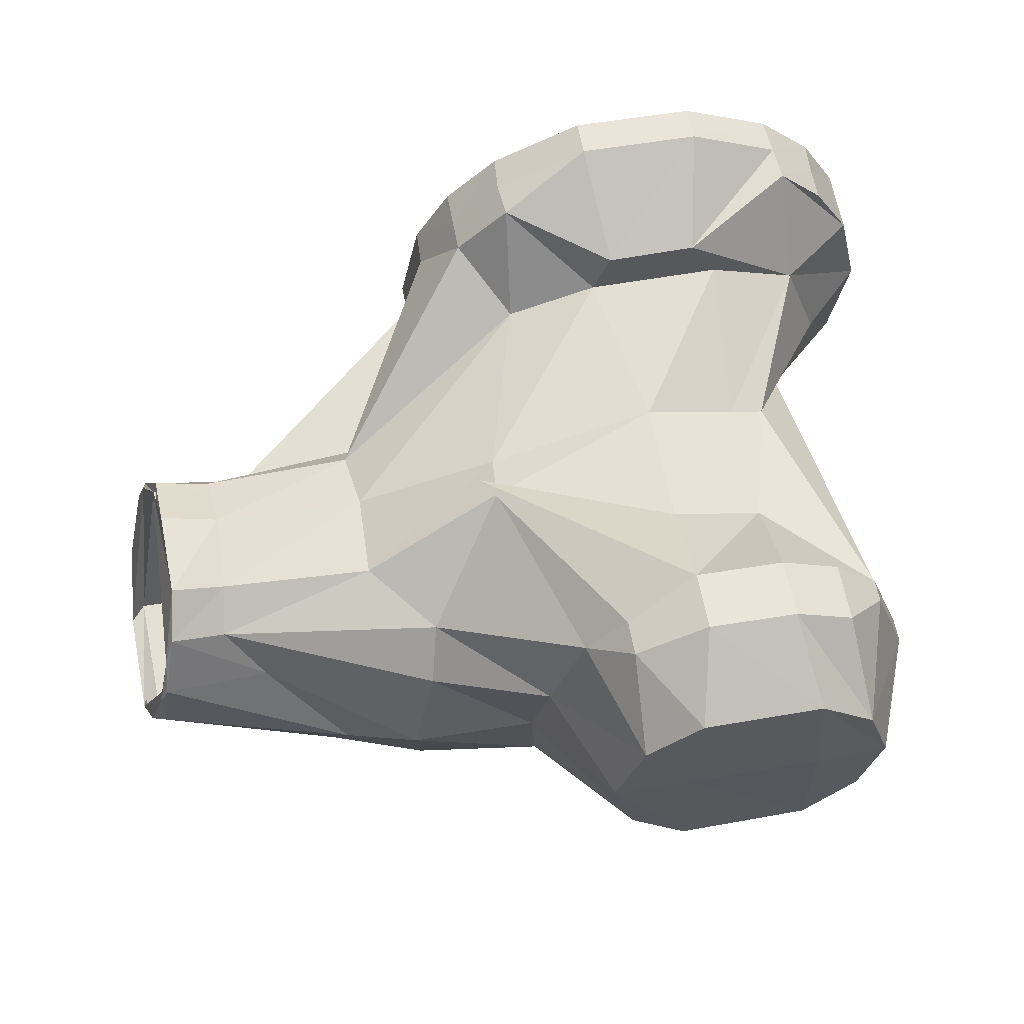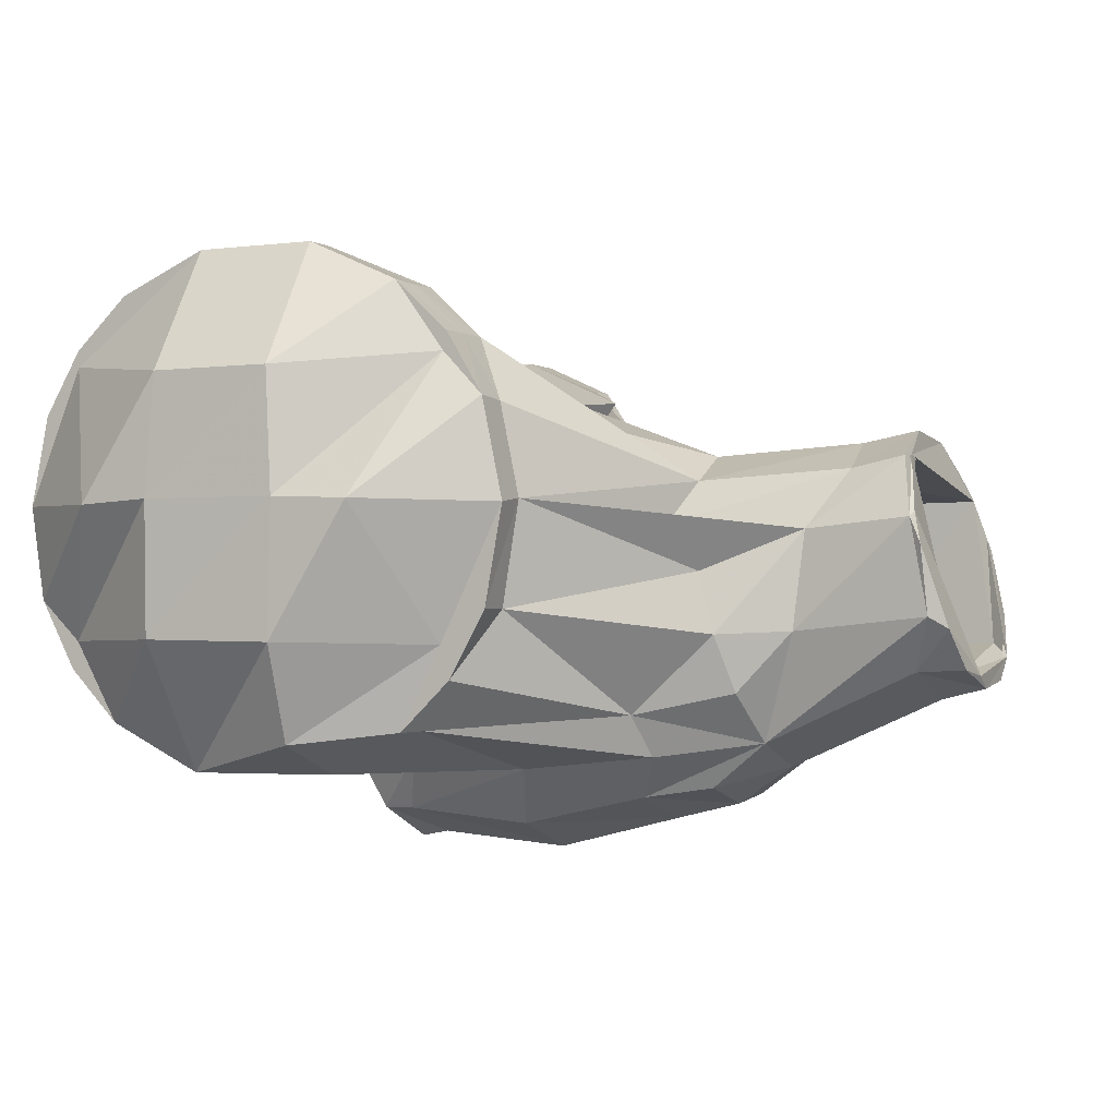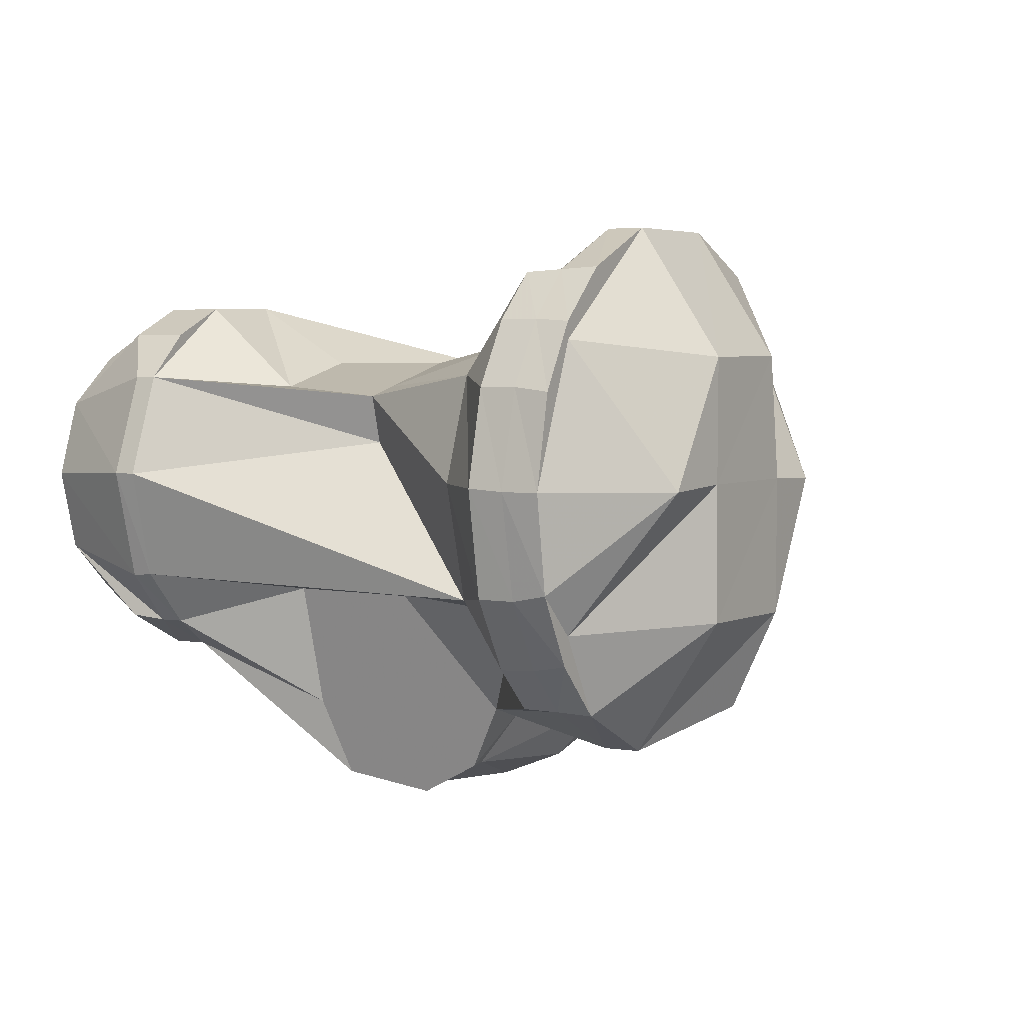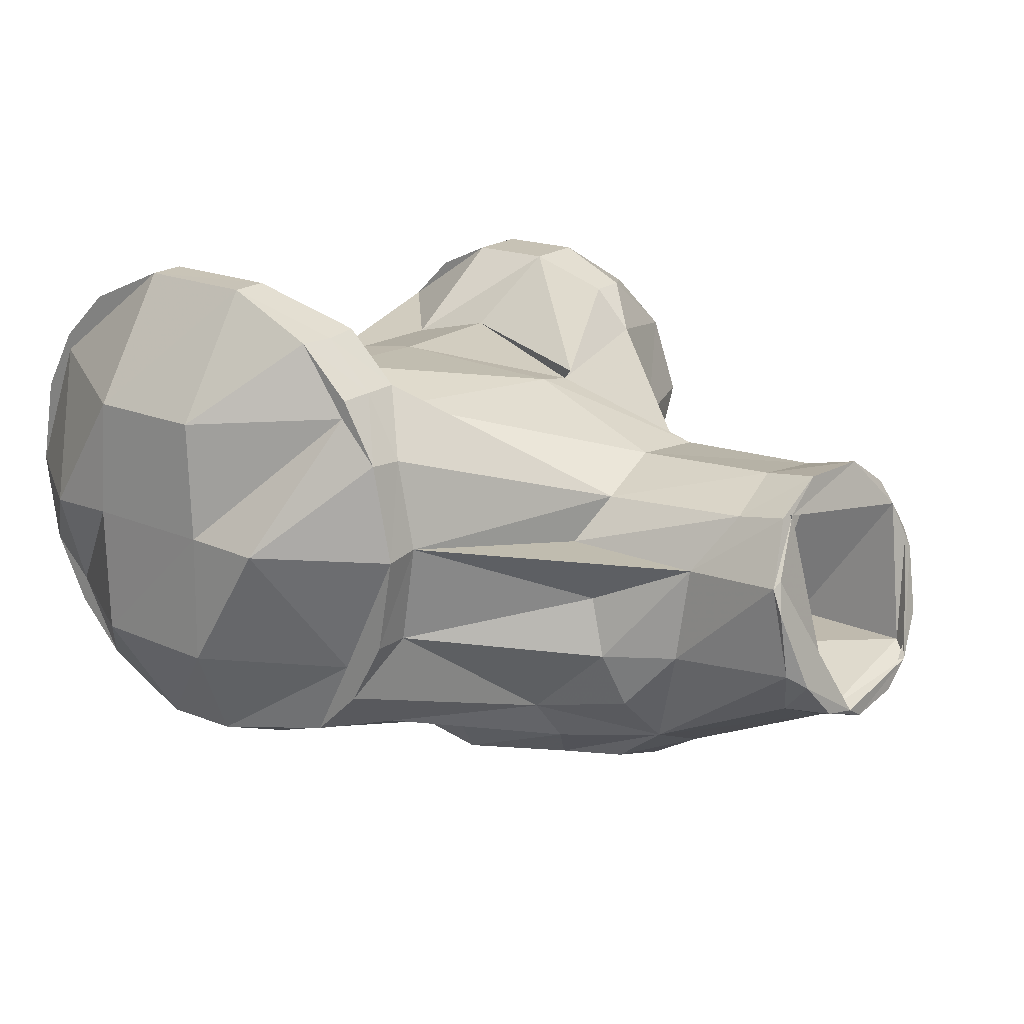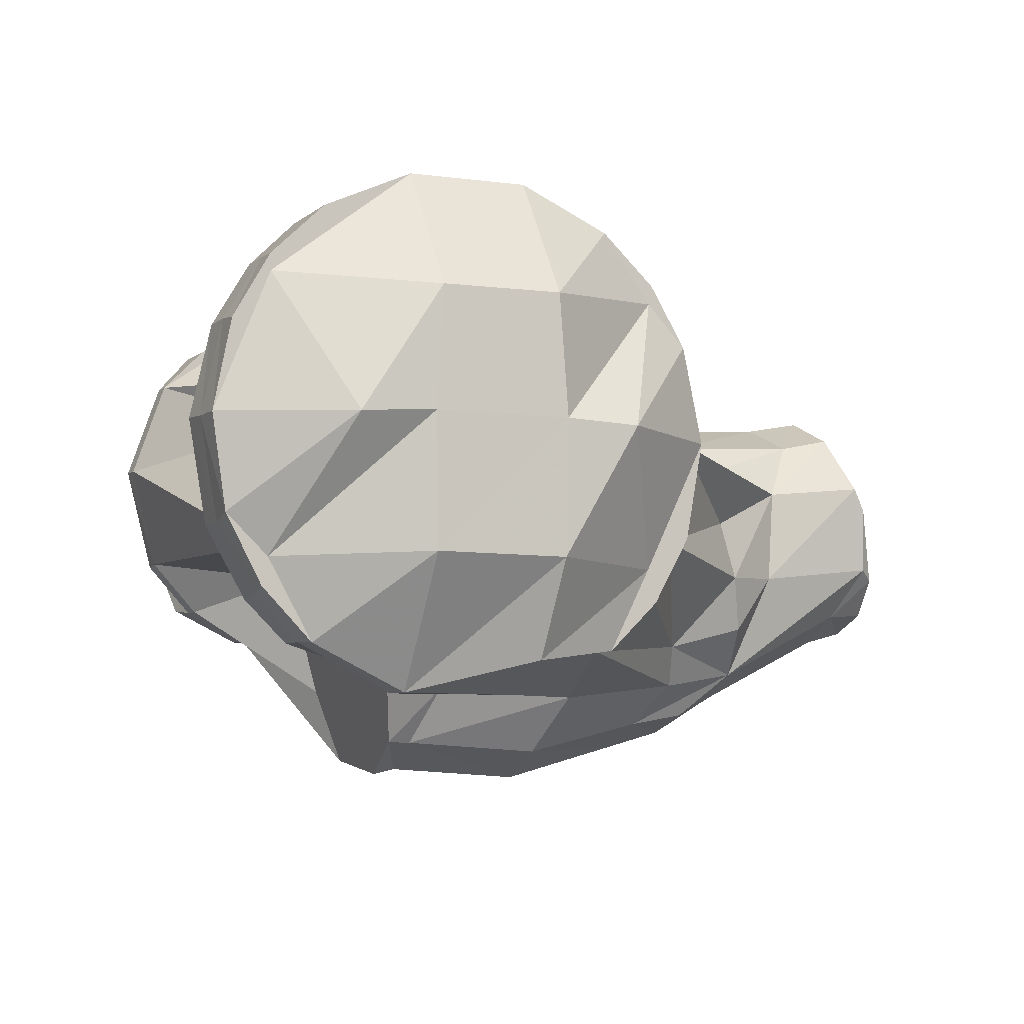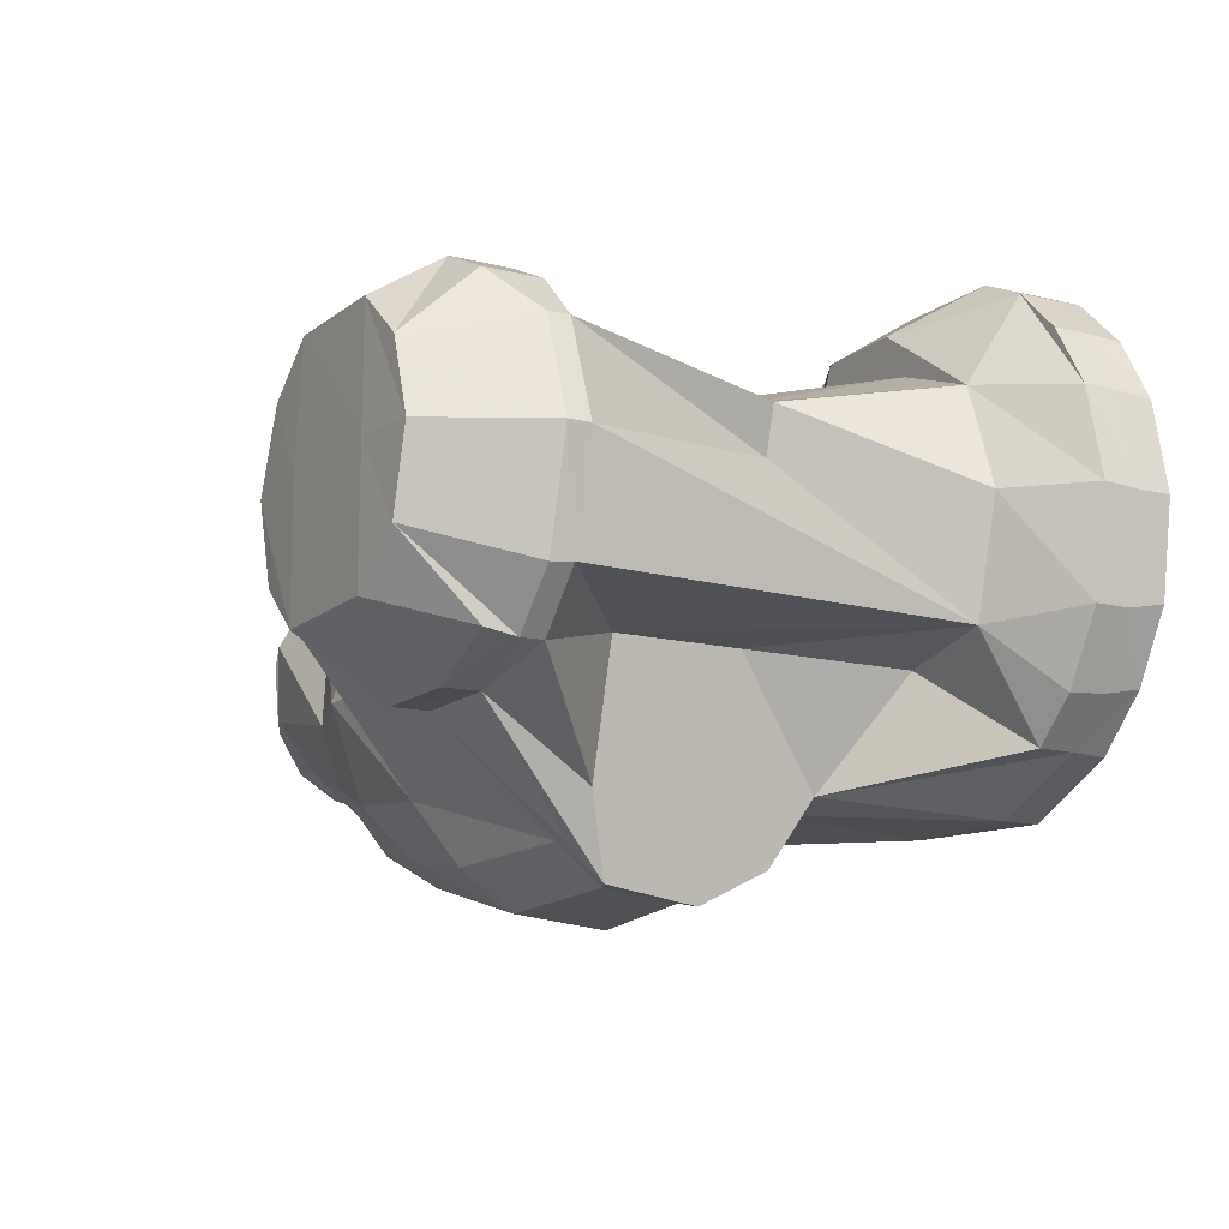
<metadata>
{"format":"obj","ext":"obj","renderer":"f3d","projection":"perspective","resolution":1024,"background":"white","views":[{"elev":59.7,"azim":169.8,"up":"+Z"},{"elev":-1.0,"azim":24.5,"up":"+Z"},{"elev":3.6,"azim":-58.9,"up":"+Z"},{"elev":20.2,"azim":38.4,"up":"+Z"},{"elev":-5.6,"azim":-25.0,"up":"+Z"},{"elev":-13.1,"azim":-120.0,"up":"+Z"}]}
</metadata>
<code>
v 240.5 -25.5 78.43
v 240.7 -22.8 77.91
v 243.3 -25.5 73.23
v 243.6 -22.78 72.74
v 243.7 -25.5 75.36
v 247 -22.77 69.37
v 247.1 -25.5 69.26
v 239.4 -22.67 85.6
v 240.7 -20 77.92
v 239.4 -20 85.77
v 248.4 -31.7 85.39
v 239.4 -25.5 85.6
v 247 -20 69.39
v 243.8 -20 72.58
v 254.2 -31.98 75.64
v 254 -32 85.73
v 254.3 -22.71 65.71
v 254.3 -25.5 65.73
v 259 -10.22 67.05
v 241 -22.79 92.81
v 241 -20 92.8
v 243.7 -25.5 96.1
v 240.8 -25.5 92.49
v 254.7 -31.75 94.93
v 243.8 -22.82 97.57
v 243.9 -20 97.56
v 243.7 -25.5 97.38
v 254.6 -25.5 104.4
v 247.8 -25.5 101.3
v 247.6 -22.72 101.2
v 254.6 -22.72 104.4
v 263.9 -25.5 104.5
v 263.9 -22.72 104.5
v 247.4 -20 101
v 256.1 -15 99.66
v 246.7 -15 77.06
v 244.4 -15 85.75
v 254 -15 75.36
v 253.3 -3 88.31
v 256.6 -3 76.05
v 244.9 15 85.76
v 256.6 6.86 76.05
v 246.9 15 77.6
v 247.1 -15 93.61
v 252.4 -3 91.95
v 254 -15 96.1
v 255 -3 92.65
v 264.3 -32 75.53
v 264.5 -31.98 85.75
v 264.2 -22.72 65.66
v 263.8 -28.7 68.11
v 264 -9.61 66.45
v 263.9 -31.7 95.04
v 263 -15 99.56
v 259.2 6.86 66.37
v 260.4 -7.326 62.04
v 264.4 -15 96.1
v 262 -3 94.54
v 270.9 -20 101.4
v 275.4 -1.111 93.63
v 271.4 -15 94.01
v 247.6 15 93.41
v 255 6.86 92.65
v 244.9 16.72 85.76
v 250.7 15 73.48
v 247.1 16.72 77.42
v 255.6 15 99.04
v 247.6 16.72 93.41
v 251.1 15 96.87
v 262 6.86 94.54
v 262.4 15 99.22
v 275.5 1.663 93.1
v 276.8 0.7654 94.19
v 250.7 16.8 73.47
v 255.7 16.73 71.03
v 250 25.7 79.31
v 248.4 25.7 85.39
v 255.8 19.5 71.01
v 250.3 19.5 73.76
v 260.8 5.076 60.39
v 263.1 19.5 71.03
v 260.2 8.043 62.73
v 262.8 16.78 70.96
v 250.3 25.7 91.2
v 251.1 19.5 96.87
v 255.6 19.5 99.04
v 254.6 25.7 94.93
v 262.4 19.5 99.22
v 254.2 25.98 75.64
v 254 26 85.73
v 264.3 26 75.53
v 264.5 25.98 85.74
v 263.9 25.73 95.05
v 274.5 -25.5 75.3
v 270.4 -31.76 85.54
v 271.4 -22.74 69.05
v 271.3 -25.5 69.02
v 274.5 -11.73 65.68
v 274.7 -25.5 96.1
v 270.9 -25.5 101.4
v 271.1 -22.71 101.3
v 262.4 -6.749 61.98
v 261.1 -2.256 59.37
v 263 -1.823 59.77
v 262.8 4.051 60.43
v 262.1 7.918 63.11
v 273.5 -2.344 59.02
v 272.9 -7.973 61.24
v 273.4 5.027 59.73
v 272.6 9.624 62.52
v 274.2 12.55 67.06
v 268.2 19.5 73.54
v 268 16.72 96.67
v 268 19.5 96.67
v 268.6 25.7 79.07
v 270.4 25.76 85.54
v 268.2 25.7 91.62
v 275.2 -25.5 72.78
v 279.4 -25.5 85.35
v 278 -25.5 77.84
v 283.7 -12.72 69.97
v 284.6 -10.58 66.76
v 277.8 -25.5 92.89
v 275 -25.5 97.56
v 275 -22.72 97.56
v 275 -20 97.56
v 286.4 -1.733 89.56
v 287 -7.265 87.43
v 283.2 -1.967 61.55
v 282.7 -7.531 63.53
v 283.1 4.2 62.03
v 286.6 4.476 88.88
v 282.5 8.654 64.29
v 271.2 16.72 93.39
v 281.9 9.269 86.37
v 284.2 11.64 68.14
v 274.8 13.91 75.1
v 284.7 13.98 75.53
v 273.8 16.72 85.68
v 282.8 12.26 82.74
v 278 -22.67 77.83
v 290.1 -12.37 75.96
v 279.4 -22.78 85.69
v 288.8 -12.11 80.59
v 292.3 -7.311 67.82
v 291.2 -10.84 71.62
v 277.9 -22.77 92.64
v 285.5 -10.14 84.07
v 296 -8.989 83.69
v 298.7 -6.495 88.18
v 298.1 -1.63 90.32
v 288.1 -1.59 62.81
v 287.8 -6.496 64.31
v 288.1 3.583 63.2
v 298.3 4.225 89.57
v 287.5 8.005 65.16
v 298.9 7.389 87.37
v 291.5 10.14 70.55
v 290.4 12.17 74.9
v 296.1 9.257 83.04
v 295.2 -9.542 76.19
v 305.2 -9.228 77.27
v 304.1 -9.801 84.46
v 292.8 -2.715 65.84
v 304.1 -1.632 71.06
v 303.5 -6.497 73.19
v 302.9 -6.788 89.04
v 292.5 5.662 66.86
v 303.9 4.225 71.81
v 302.6 -2.129 91.11
v 302.5 4.407 90.57
v 303.3 7.384 74
v 295.6 8.503 74.49
v 295.4 7.078 85.94
v 294.2 -3 75.02
v 294.8 -4.264 87.97
v 305.8 7.082 75.14
v 303.1 -5.943 89.1
v 306.3 -4.266 73.11
v 303.9 8.499 86.17
v 303.1 7.72 88.14
v 305.1 9.511 77.95
v 304.3 9.948 83.81
v 306.5 -8.231 76.38
v 304.9 -9.889 82.51
v 307.5 -1.454 71.91
v 307.1 -5.523 73.38
v 307.3 3.349 72.38
v 304.3 -9.081 84.91
v 307.1 6.014 74.13
v 307.5 -3.052 72.9
v 306.8 6.689 74.22
v 304.7 9.532 83.28
v 306.3 8.808 77.21
v 305 9.908 82.24
f 1 2 3
f 4 3 2
f 5 1 3
f 6 3 4
f 7 5 3
f 6 7 3
f 8 2 1
f 9 4 2
f 10 2 8
f 10 9 2
f 11 1 5
f 12 8 1
f 11 12 1
f 13 6 4
f 14 4 9
f 13 4 14
f 15 5 7
f 16 11 5
f 16 5 15
f 17 7 6
f 18 15 7
f 17 18 7
f 19 6 13
f 19 17 6
f 20 8 12
f 21 8 20
f 21 10 8
f 22 12 11
f 23 20 12
f 22 23 12
f 24 22 11
f 24 11 16
f 25 20 23
f 26 20 25
f 26 21 20
f 27 23 22
f 25 23 27
f 28 27 22
f 24 28 22
f 28 29 27
f 30 27 29
f 30 25 27
f 31 29 28
f 31 30 29
f 32 28 24
f 33 31 28
f 33 28 32
f 34 25 30
f 34 26 25
f 35 34 30
f 35 30 31
f 36 14 9
f 37 36 9
f 37 9 10
f 13 14 36
f 38 13 36
f 39 36 37
f 40 38 36
f 41 36 39
f 42 40 36
f 43 36 41
f 42 36 43
f 19 13 38
f 44 37 10
f 44 10 21
f 45 37 44
f 45 39 37
f 34 44 21
f 34 21 26
f 35 44 34
f 46 44 35
f 47 44 46
f 47 45 44
f 48 15 18
f 49 16 15
f 49 15 48
f 50 18 17
f 51 48 18
f 50 51 18
f 52 17 19
f 52 50 17
f 53 24 16
f 53 16 49
f 32 24 53
f 54 35 31
f 33 54 31
f 40 19 38
f 55 19 40
f 56 19 55
f 56 52 19
f 54 46 35
f 54 57 46
f 58 46 57
f 58 47 46
f 59 57 54
f 60 58 57
f 61 57 59
f 60 57 61
f 59 54 33
f 62 39 45
f 62 41 39
f 55 40 42
f 63 45 47
f 63 62 45
f 58 63 47
f 64 43 41
f 64 41 62
f 65 42 43
f 66 65 43
f 64 66 43
f 55 42 65
f 67 62 63
f 68 64 62
f 69 68 62
f 67 69 62
f 58 70 63
f 71 63 70
f 71 67 63
f 72 70 58
f 73 71 70
f 73 70 72
f 72 58 60
f 74 65 66
f 75 65 74
f 75 55 65
f 76 74 66
f 77 66 64
f 77 76 66
f 78 75 74
f 79 74 76
f 78 74 79
f 80 55 75
f 80 56 55
f 81 75 78
f 82 80 75
f 83 82 75
f 81 83 75
f 84 64 68
f 84 77 64
f 69 85 68
f 84 68 85
f 67 85 69
f 86 85 67
f 84 85 86
f 71 86 67
f 87 84 86
f 88 87 86
f 88 86 71
f 89 79 76
f 90 89 76
f 90 76 77
f 78 79 89
f 91 78 89
f 92 89 90
f 92 91 89
f 81 78 91
f 87 90 77
f 87 77 84
f 93 90 87
f 93 92 90
f 93 87 88
f 94 48 51
f 95 49 48
f 95 48 94
f 96 51 50
f 97 94 51
f 96 97 51
f 98 50 52
f 98 96 50
f 99 53 49
f 99 49 95
f 100 32 53
f 100 53 99
f 101 33 32
f 101 32 100
f 59 33 101
f 102 52 56
f 98 52 102
f 80 103 56
f 104 56 103
f 104 102 56
f 105 103 80
f 105 104 103
f 106 105 80
f 106 80 82
f 107 102 104
f 108 98 102
f 107 108 102
f 109 104 105
f 109 107 104
f 110 105 106
f 110 109 105
f 106 82 83
f 111 106 83
f 112 83 81
f 112 111 83
f 110 106 111
f 113 88 71
f 73 113 71
f 114 93 88
f 114 88 113
f 115 81 91
f 116 91 92
f 116 115 91
f 112 81 115
f 117 92 93
f 117 116 92
f 117 93 114
f 118 94 97
f 119 95 94
f 120 94 118
f 119 94 120
f 121 97 96
f 121 118 97
f 122 96 98
f 122 121 96
f 123 99 95
f 123 95 119
f 124 100 99
f 124 99 123
f 125 101 100
f 124 125 100
f 126 59 101
f 126 101 125
f 122 98 108
f 126 61 59
f 127 60 61
f 126 128 61
f 127 61 128
f 129 108 107
f 130 122 108
f 129 130 108
f 131 107 109
f 131 129 107
f 132 72 60
f 132 60 127
f 133 109 110
f 133 131 109
f 134 113 72
f 73 72 113
f 135 134 72
f 135 72 132
f 136 110 111
f 112 115 111
f 137 111 115
f 138 111 137
f 138 136 111
f 133 110 136
f 114 113 134
f 117 114 134
f 117 134 139
f 135 139 134
f 116 137 115
f 139 137 116
f 140 137 139
f 140 138 137
f 117 139 116
f 135 140 139
f 121 141 118
f 120 118 141
f 142 141 121
f 143 120 141
f 144 143 141
f 144 141 142
f 145 121 122
f 145 146 121
f 142 121 146
f 143 119 120
f 147 119 143
f 123 119 147
f 128 147 143
f 148 128 143
f 149 148 143
f 144 149 143
f 125 123 147
f 126 125 147
f 126 147 128
f 124 123 125
f 145 122 130
f 150 128 148
f 151 127 128
f 151 128 150
f 150 148 149
f 152 130 129
f 153 145 130
f 152 153 130
f 154 129 131
f 154 152 129
f 155 132 127
f 155 127 151
f 156 131 133
f 156 154 131
f 157 135 132
f 157 132 155
f 158 133 136
f 159 136 138
f 159 158 136
f 156 133 158
f 160 138 140
f 160 159 138
f 157 140 135
f 157 160 140
f 145 161 146
f 142 146 161
f 162 161 145
f 149 142 161
f 163 149 161
f 163 161 162
f 164 145 153
f 165 145 164
f 166 162 145
f 165 166 145
f 144 142 149
f 167 150 149
f 167 149 163
f 152 164 153
f 168 164 152
f 169 164 168
f 169 165 164
f 154 168 152
f 170 151 150
f 167 170 150
f 171 155 151
f 171 151 170
f 158 168 154
f 172 168 158
f 172 169 168
f 156 158 154
f 173 174 175
f 176 175 174
f 177 173 175
f 178 175 176
f 179 175 178
f 177 175 179
f 180 174 173
f 180 176 174
f 180 173 177
f 180 178 176
f 181 157 155
f 181 155 171
f 182 158 159
f 172 158 182
f 183 159 160
f 183 182 159
f 181 160 157
f 181 183 160
f 184 162 166
f 185 163 162
f 185 162 184
f 186 166 165
f 186 187 166
f 184 166 187
f 188 165 169
f 188 186 165
f 170 163 178
f 189 178 163
f 167 163 170
f 189 163 185
f 189 179 178
f 171 170 178
f 180 171 178
f 190 177 179
f 189 191 179
f 190 179 191
f 192 169 172
f 192 188 169
f 193 180 177
f 193 177 190
f 181 171 180
f 181 180 183
f 193 183 180
f 194 172 182
f 195 182 183
f 195 194 182
f 192 172 194
f 193 195 183
f 186 191 187
f 184 187 191
f 190 191 186
f 189 184 191
f 188 190 186
f 189 185 184
f 194 190 188
f 195 190 194
f 193 190 195
f 192 194 188

</code>
